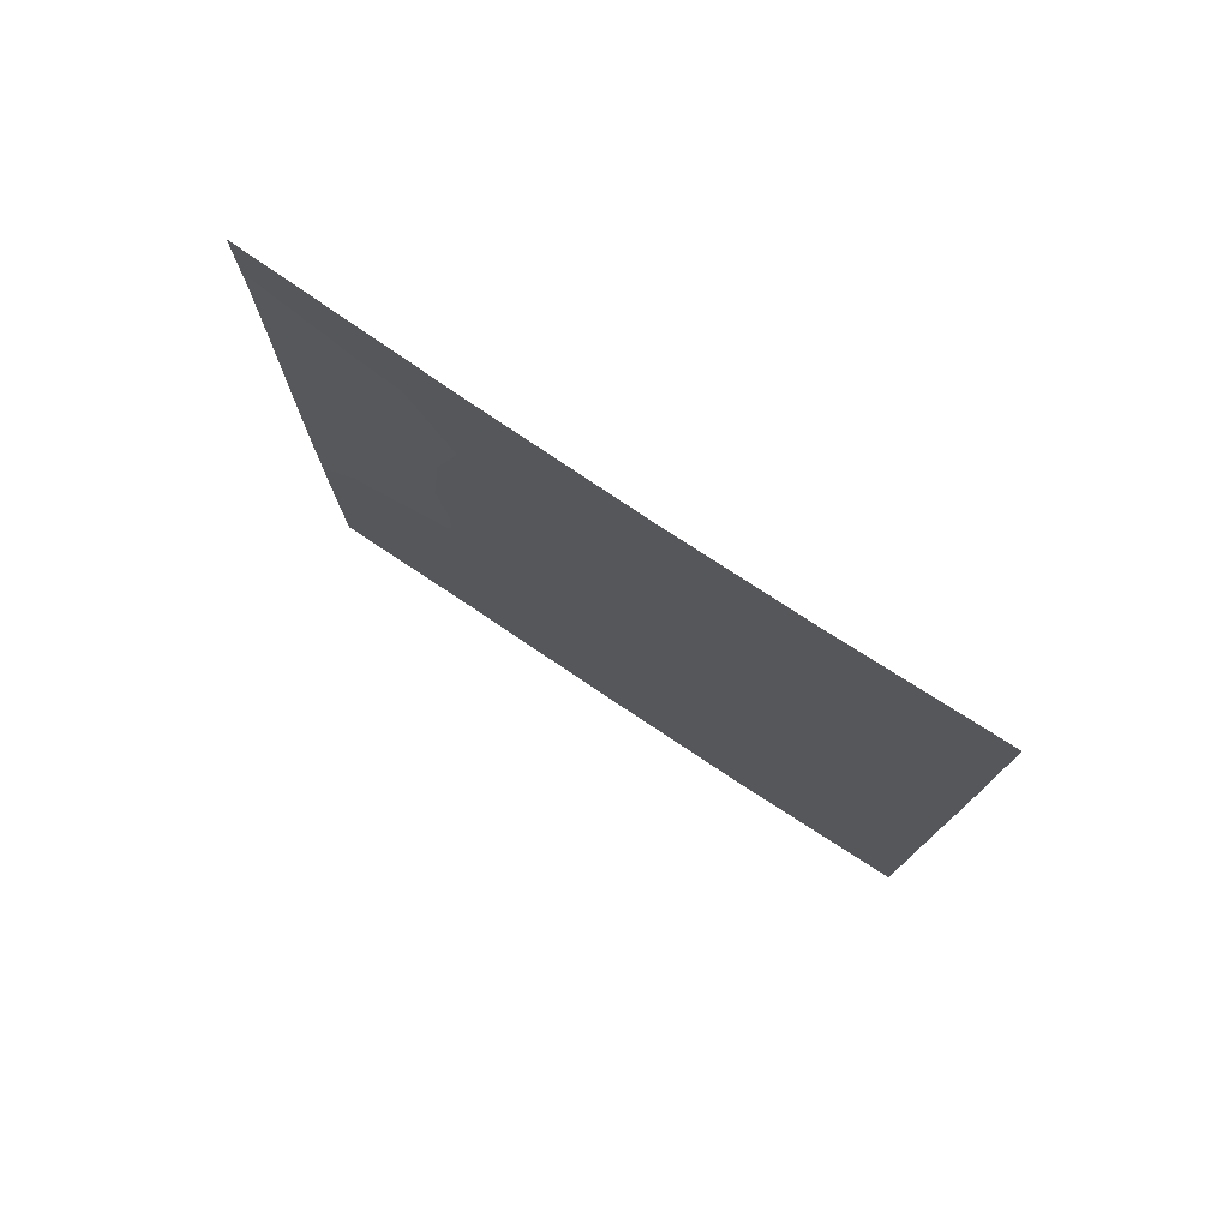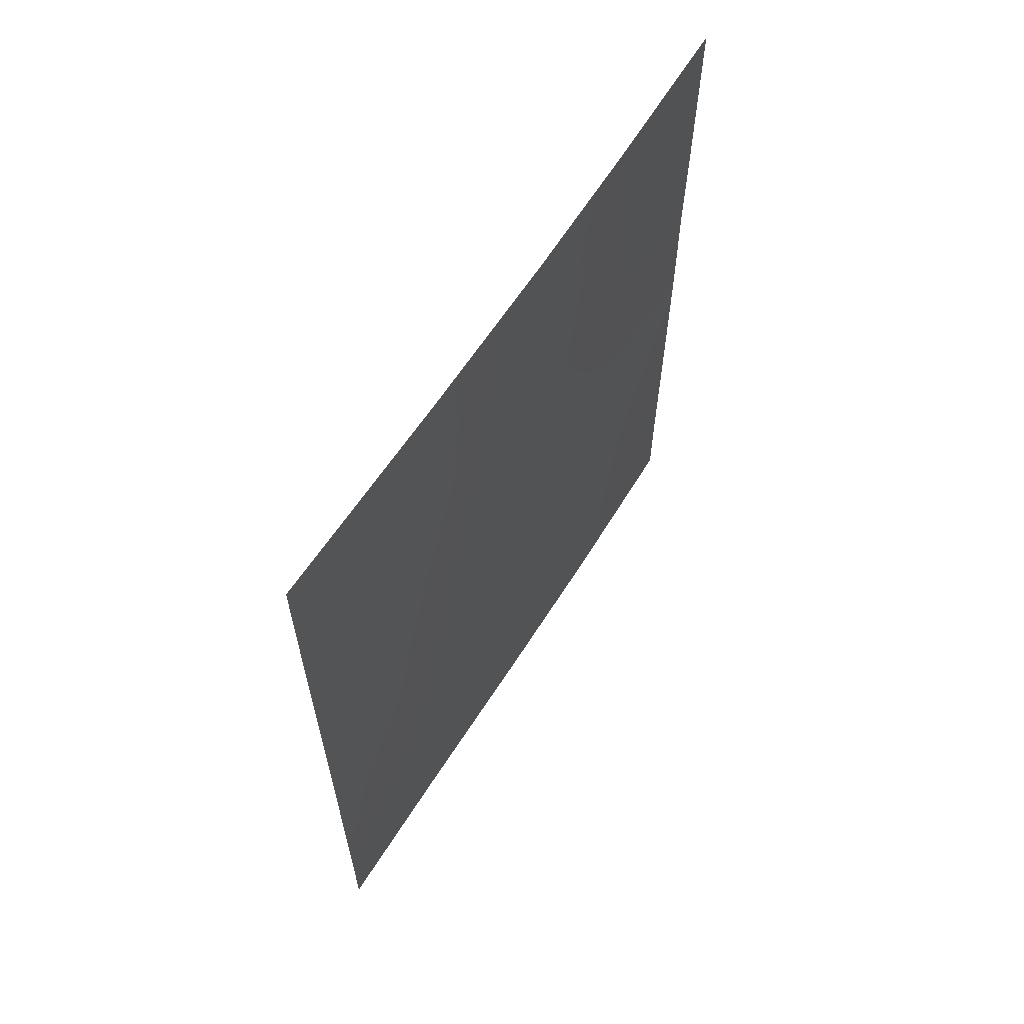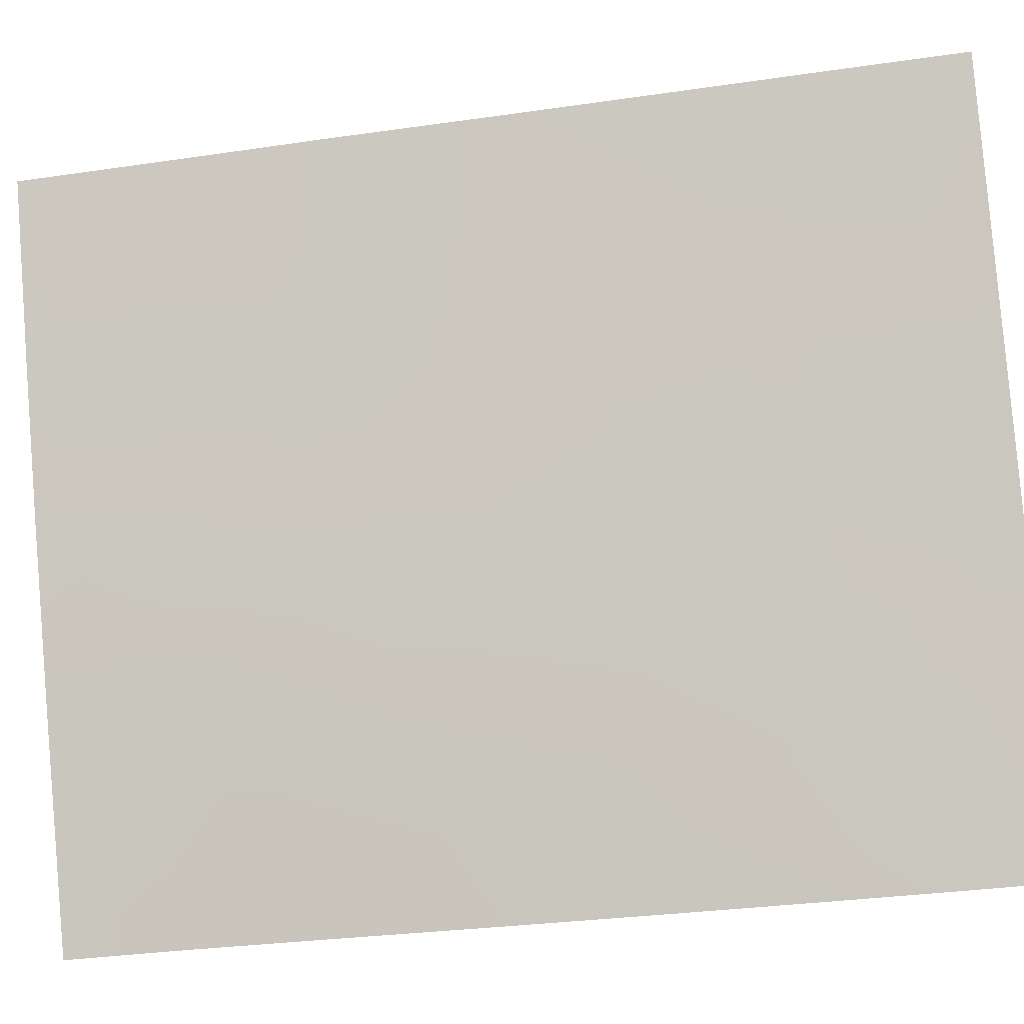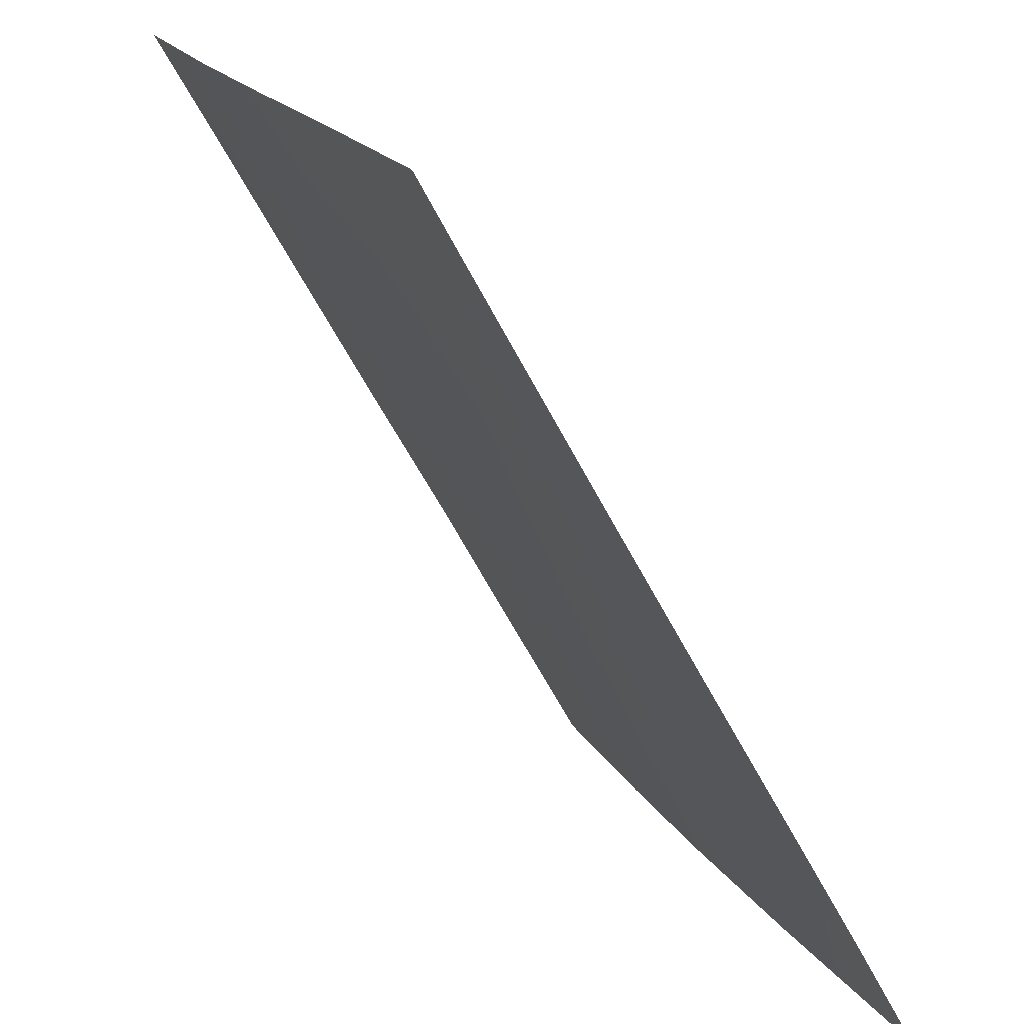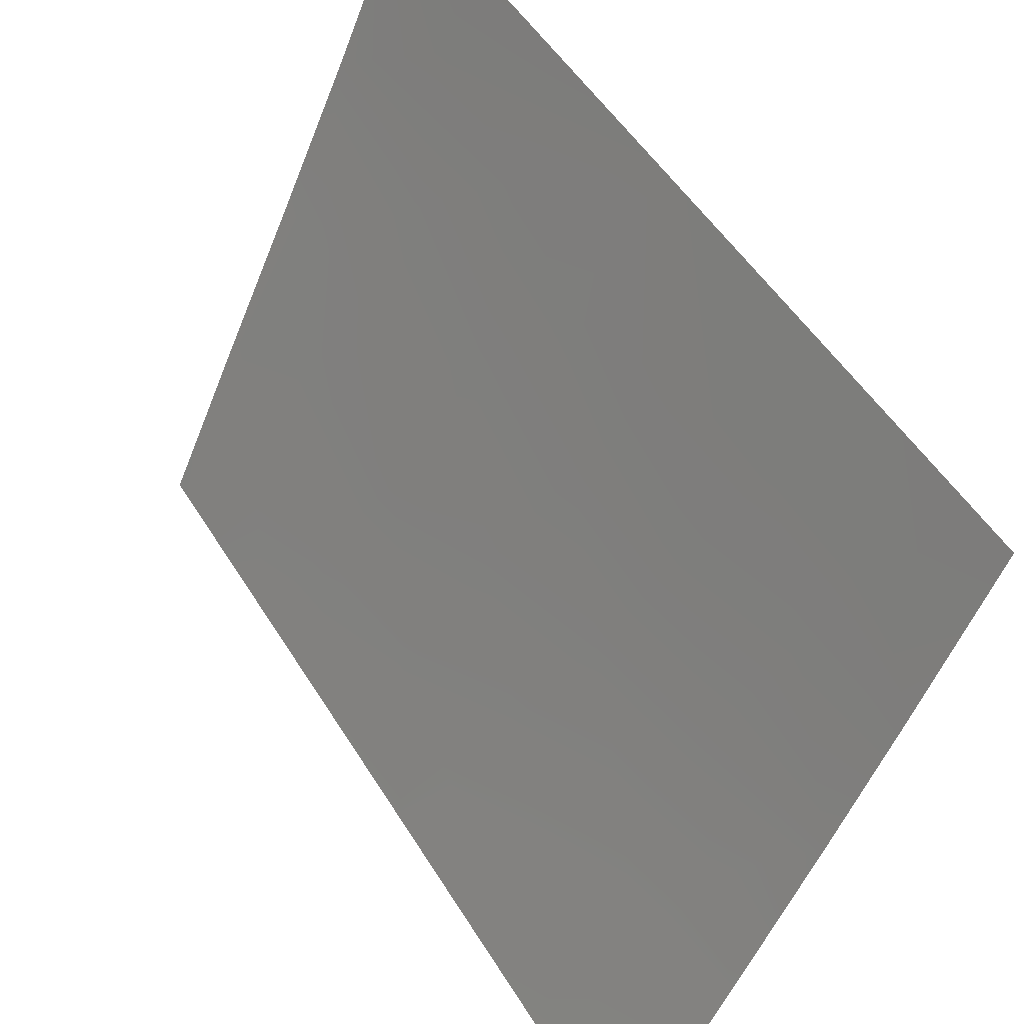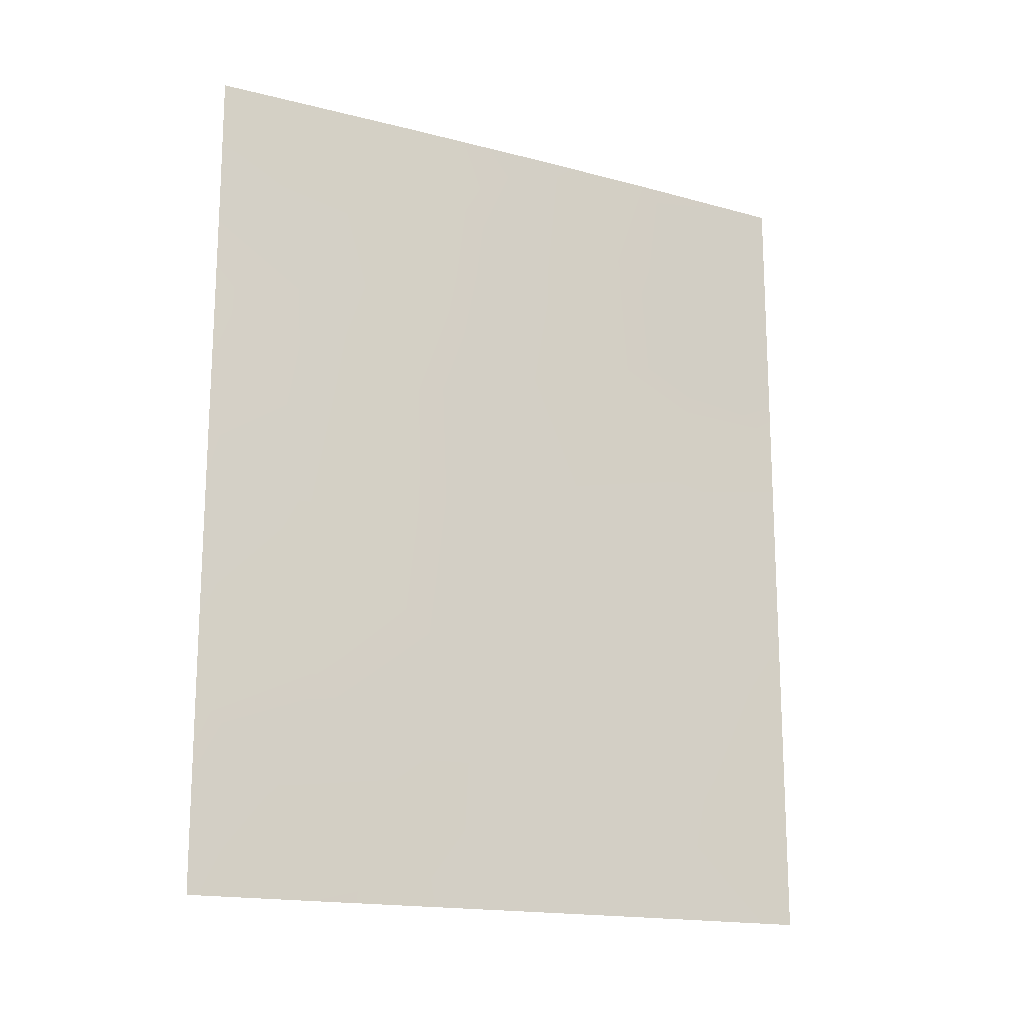
<metadata>
{"format":"obj","ext":"obj","renderer":"f3d","projection":"perspective","resolution":1024,"background":"white","views":[{"elev":77.6,"azim":-81.1,"up":"+Y"},{"elev":63.0,"azim":-172.4,"up":"+Y"},{"elev":-32.0,"azim":-78.5,"up":"+Z"},{"elev":-59.7,"azim":27.1,"up":"+Z"},{"elev":51.0,"azim":149.3,"up":"+Z"},{"elev":-16.7,"azim":-143.0,"up":"+Y"}]}
</metadata>
<code>
v 100.7 42.45 66.57
v 97.96 46.55 72.46
v 100.7 44.58 66.58
v 99.97 41.25 68.08
v 100 43.53 68.05
v 100.7 48.43 66.61
v 96.63 39.65 75.52
v 97.12 39.72 74.37
v 97.65 38 73.18
v 99.73 38 68.7
v 100.7 38 66.57
v 100.7 50 66.6
v 96.62 38 75.51
v 96.61 50 75.49
v 97.55 50 73.33
v 96.63 45.91 75.52
v 99.38 50 69.36
v 100.7 40.69 66.57
v 100.7 39.08 66.57
v 100.3 38 67.54
v 97.12 48.61 74.32
v 100.3 50 67.51
v 100 46.98 67.99
v 97.89 40.31 72.64
v 99.2 41.93 69.76
v 97.76 48.43 72.89
v 100.1 39.45 67.81
v 99.52 45.52 69.07
v 98.72 46.02 70.79
v 100.2 45.21 67.6
v 98.62 38 71.07
v 98.54 38.87 71.23
v 99.78 48.7 68.54
v 99.26 47.48 69.63
v 100.7 46.72 66.6
v 96.62 41.57 75.51
v 97.27 41.8 74.02
v 97.57 43.39 73.37
v 98.51 48.02 71.22
v 98.35 50 71.54
v 97.38 45.16 73.81
v 97.23 47.01 74.11
v 96.62 47.39 75.5
v 99 43.96 70.2
v 96.62 43.84 75.51
v 99.05 48.96 70.05
v 98.16 44.56 72.04
v 98.64 40.89 71.01
v 98.25 42.41 71.86
v 99.24 39.27 69.7
f 18 19 27
f 19 20 27
f 9 13 8
f 8 37 24
f 39 2 26
f 34 28 29
f 42 43 21
f 44 29 28
f 30 5 28
f 25 44 5
f 41 2 47
f 17 22 33
f 1 18 4
f 19 11 20
f 12 6 22
f 8 13 7
f 14 15 21
f 21 15 26
f 25 4 50
f 2 42 26
f 26 42 21
f 3 1 5
f 1 4 5
f 50 27 10
f 31 9 32
f 24 48 32
f 6 35 23
f 35 3 30
f 8 36 37
f 36 45 37
f 8 7 36
f 26 15 40
f 40 39 26
f 39 40 46
f 42 2 41
f 39 34 29
f 21 43 14
f 35 30 23
f 30 28 23
f 9 24 32
f 16 42 41
f 16 43 42
f 34 23 28
f 44 47 29
f 28 5 44
f 4 25 5
f 39 29 2
f 45 41 38
f 41 45 16
f 33 23 34
f 27 20 10
f 4 18 27
f 6 33 22
f 33 6 23
f 17 33 46
f 46 40 17
f 8 24 9
f 46 33 34
f 39 46 34
f 48 25 50
f 48 24 49
f 32 48 50
f 47 2 29
f 49 24 37
f 38 41 47
f 49 38 47
f 37 38 49
f 50 4 27
f 37 45 38
f 25 49 44
f 49 25 48
f 49 47 44
f 3 5 30
f 32 50 10
f 32 10 31

</code>
